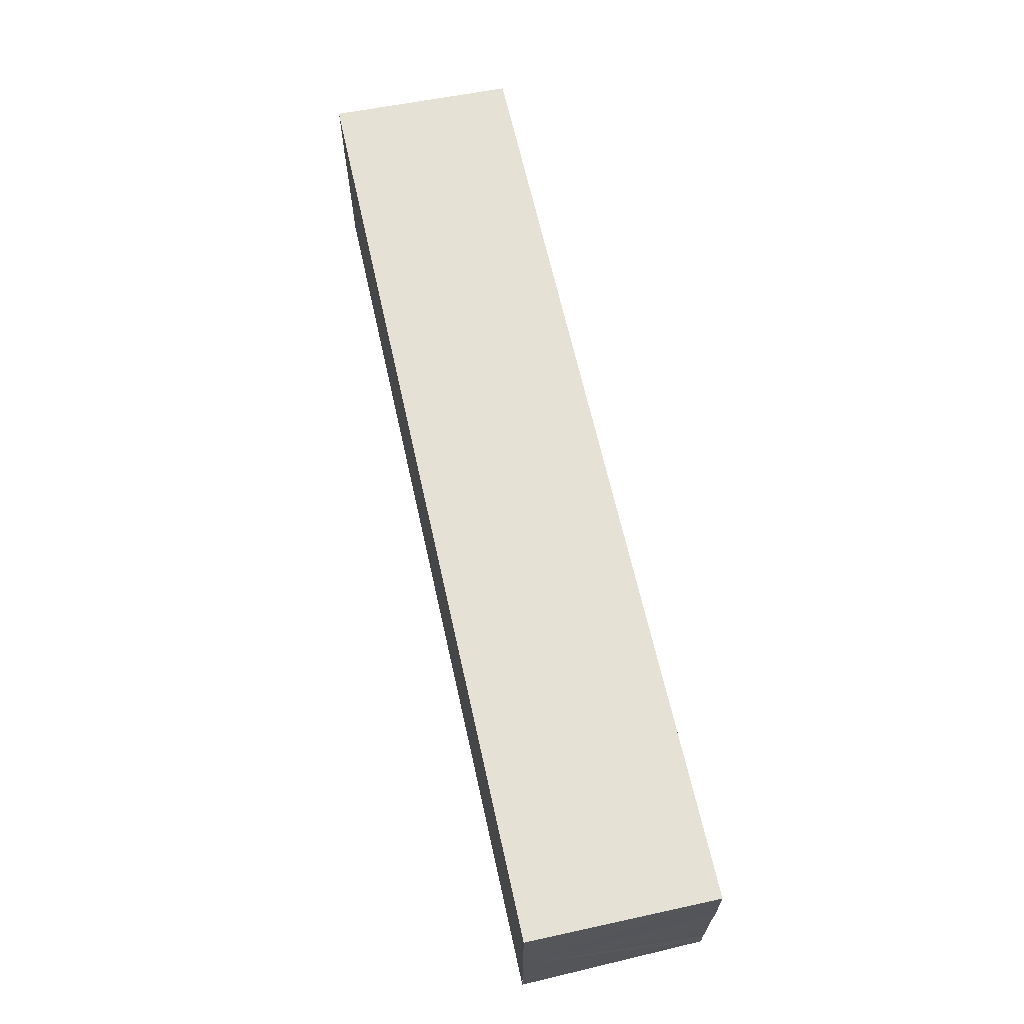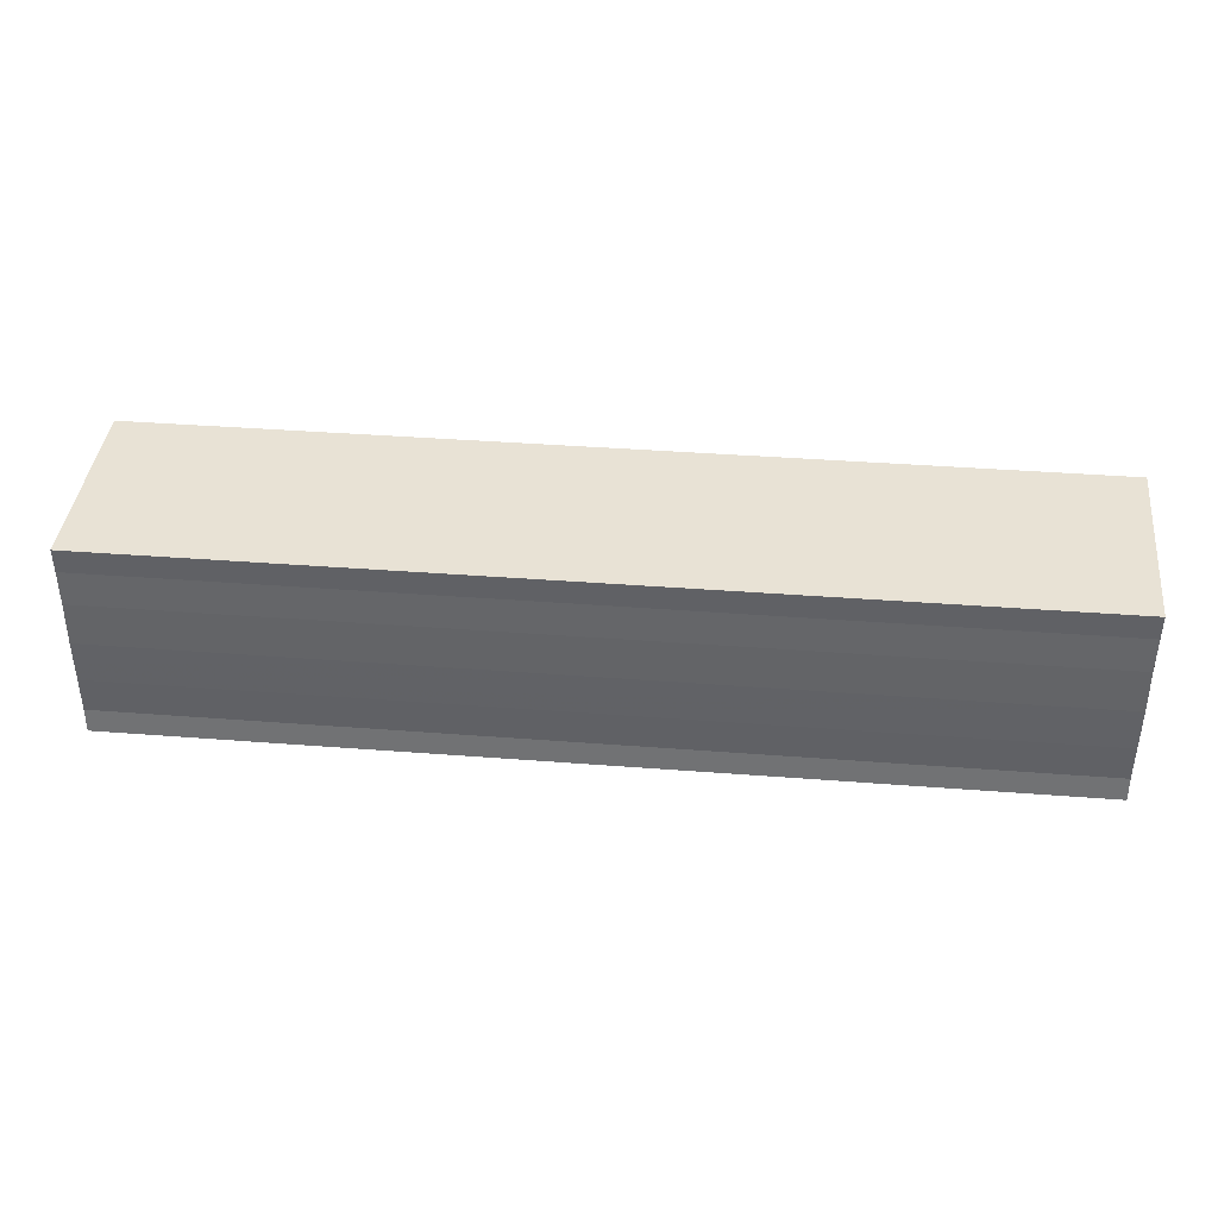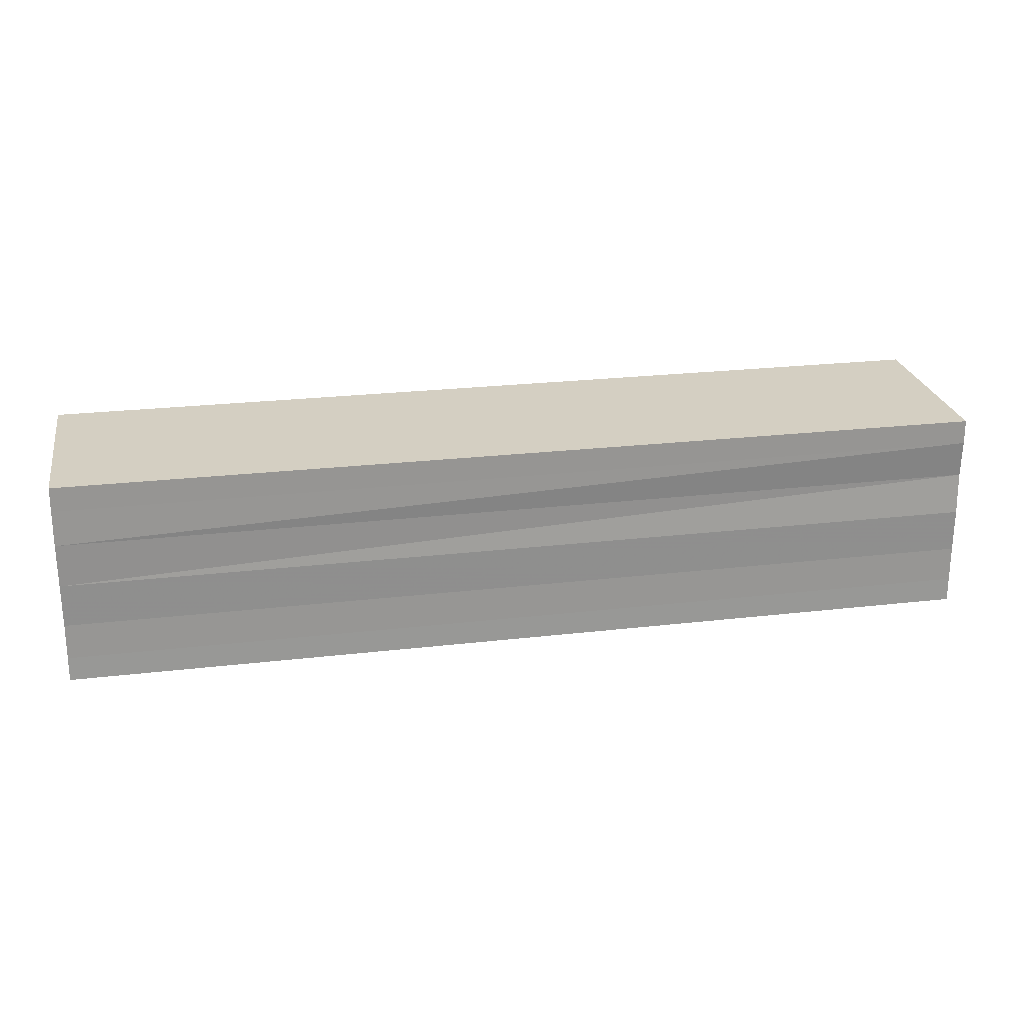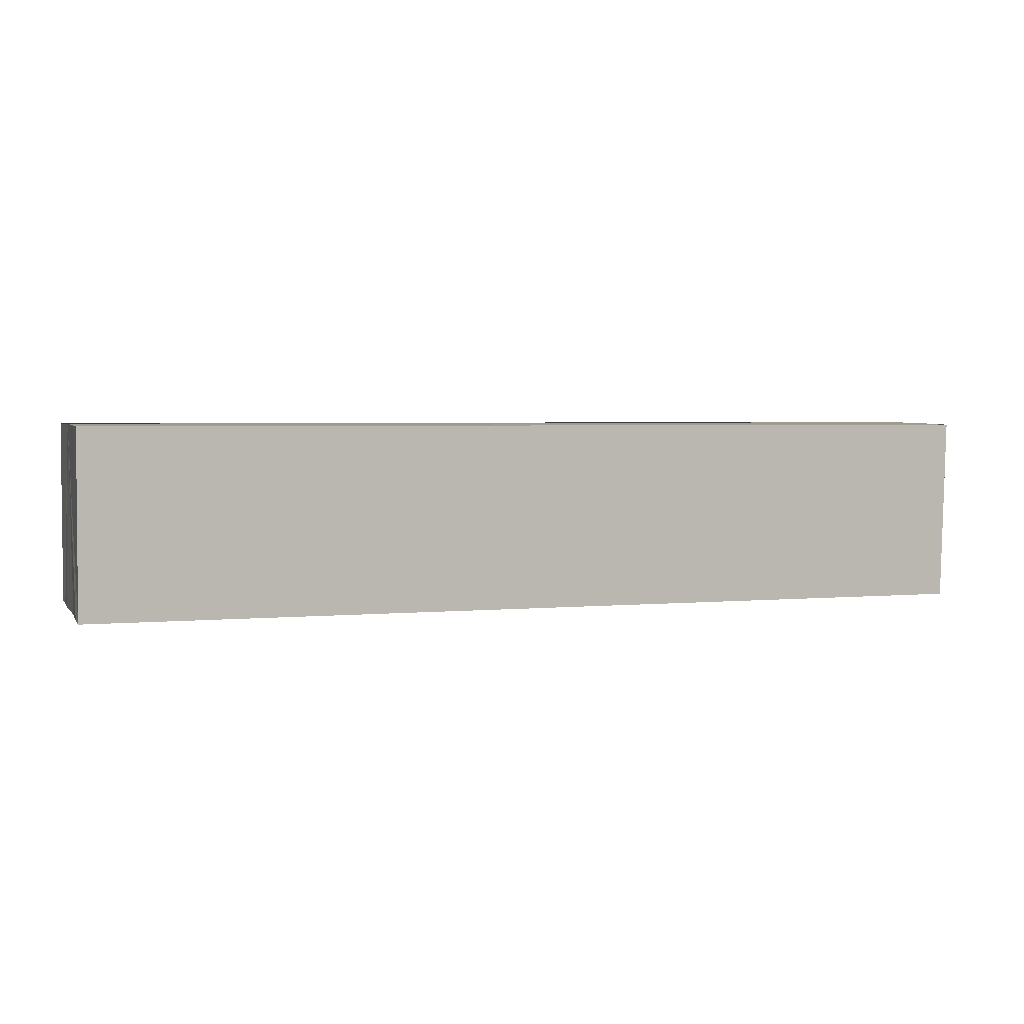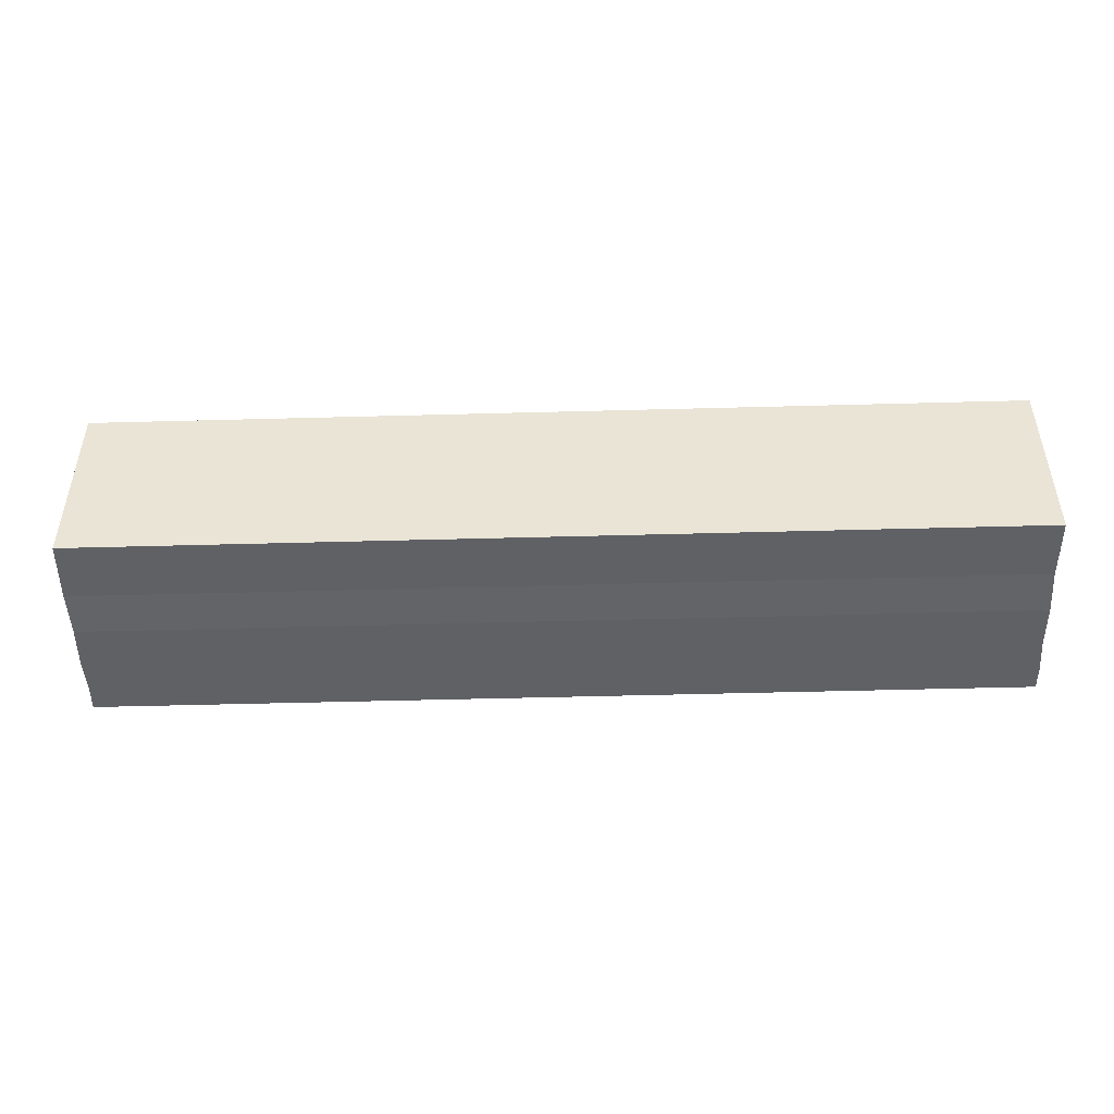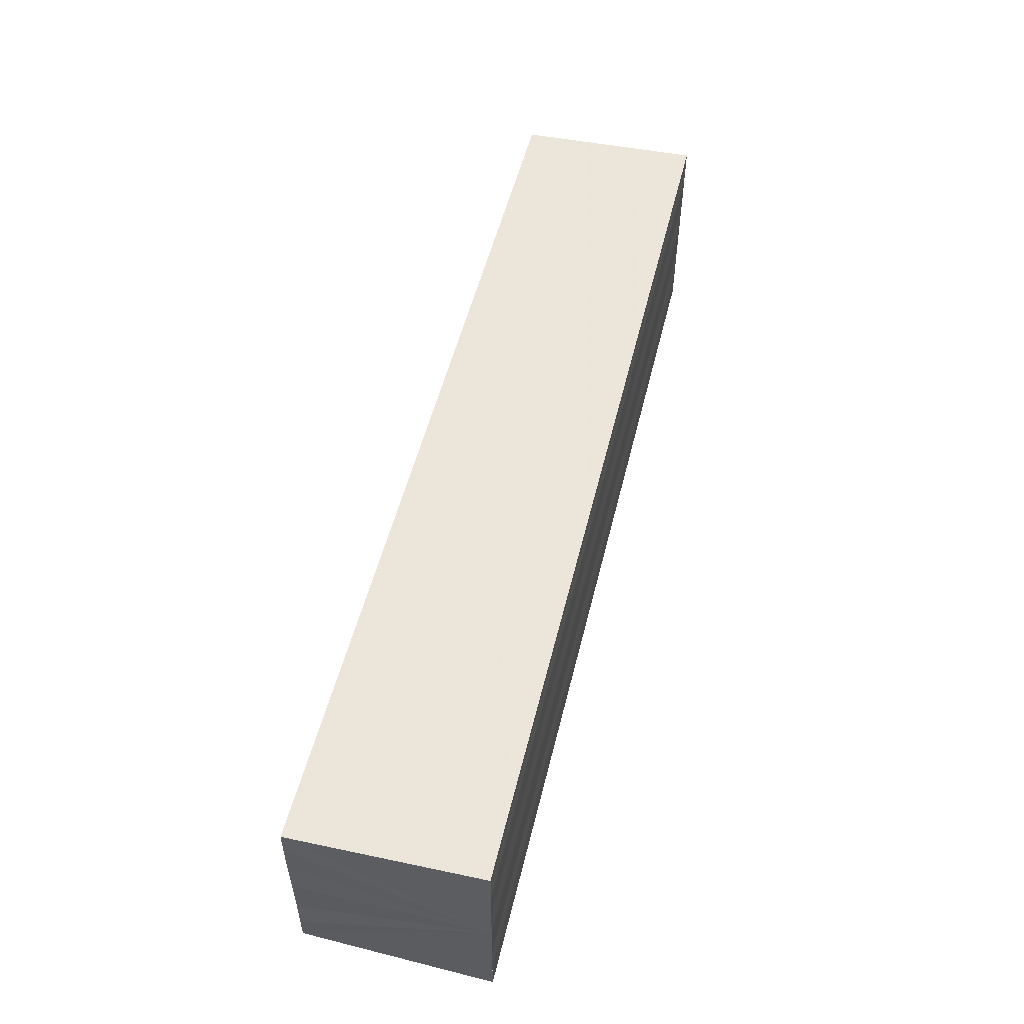
<metadata>
{"format":"obj","ext":"obj","renderer":"f3d","projection":"perspective","resolution":1024,"background":"white","views":[{"elev":65.7,"azim":-102.6,"up":"+Z"},{"elev":38.4,"azim":5.6,"up":"+Z"},{"elev":22.9,"azim":-11.4,"up":"+Z"},{"elev":3.4,"azim":162.2,"up":"+Y"},{"elev":-49.7,"azim":1.6,"up":"+Y"},{"elev":53.6,"azim":103.9,"up":"+Z"}]}
</metadata>
<code>
o 7786
v 2217 1875 17.27
v 2217 1875 17.27
v 2217 1875 17.27
v 2217 1875 17.27
v 2217 1875 17.26
v 2217 1875 17.26
v 2217 1875 17.26
v 2217 1875 17.26
v 2217 1875 17.26
v 2217 1875 17.26
v 2217 1875 17.26
v 2217 1875 17.26
v 2217 1875 17.26
v 2217 1875 17.27
v 2217 1875 17.27
v 2217 1875 17.27
v 2217 1875 17.27
v 2217 1875 17.27
v 2217 1875 17.27
v 2217 1875 17.27
v 2217 1875 17.26
v 2217 1875 17.26
v 2217 1875 17.26
v 2217 1875 17.26
v 2217 1875 17.26
v 2217 1875 17.26
v 2217 1875 17.27
v 2217 1875 17.27
v 2217 1875 17.27
v 2217 1875 17.27
v 2217 1875 17.27
v 2217 1875 17.27
v 2217 1875 17.27
v 2217 1875 17.27
v 2217 1875 17.27
v 2217 1875 17.27
v 2217 1875 17.27
v 2217 1875 17.27
v 2217 1875 17.27
v 2217 1875 17.27
v 2217 1875 17.27
v 2217 1875 17.27
v 2217 1875 17.27
v 2217 1875 17.27
v 2217 1875 17.27
v 2217 1875 17.27
v 2217 1875 17.27
v 2217 1875 17.27
v 2217 1875 17.27
v 2217 1875 17.27
v 2217 1875 17.27
v 2217 1875 17.27
v 2217 1875 17.26
v 2217 1875 17.27
v 2217 1875 17.26
v 2217 1875 17.26
v 2217 1875 17.26
v 2217 1875 17.26
v 2217 1875 17.27
v 2217 1875 17.26
v 2217 1875 17.27
v 2217 1875 17.27
v 2217 1875 17.27
v 2217 1875 17.27
v 2217 1875 17.27
v 2217 1875 17.27
v 2217 1875 17.27
v 2217 1875 17.27
f 1 2 3
f 3 2 4
f 2 5 4
f 4 5 6
f 5 7 6
f 6 7 8
f 7 9 8
f 8 10 11
f 3 11 12
f 3 12 13
f 3 13 14
f 3 14 15
f 3 15 16
f 3 16 17
f 3 17 18
f 3 18 19
f 20 1 3
f 1 21 10
f 22 21 23
f 24 25 22
f 1 26 21
f 1 27 26
f 1 28 27
f 1 29 28
f 1 30 29
f 1 31 30
f 1 32 31
f 33 1 20
f 34 33 20
f 35 33 34
f 36 35 34
f 37 35 36
f 38 37 36
f 39 37 40
f 41 32 42
f 43 44 41
f 45 31 46
f 47 48 45
f 49 50 47
f 51 52 49
f 53 54 51
f 55 56 53
f 57 58 55
f 58 59 60
f 59 61 62
f 61 63 64
f 63 65 66
f 65 67 68

</code>
